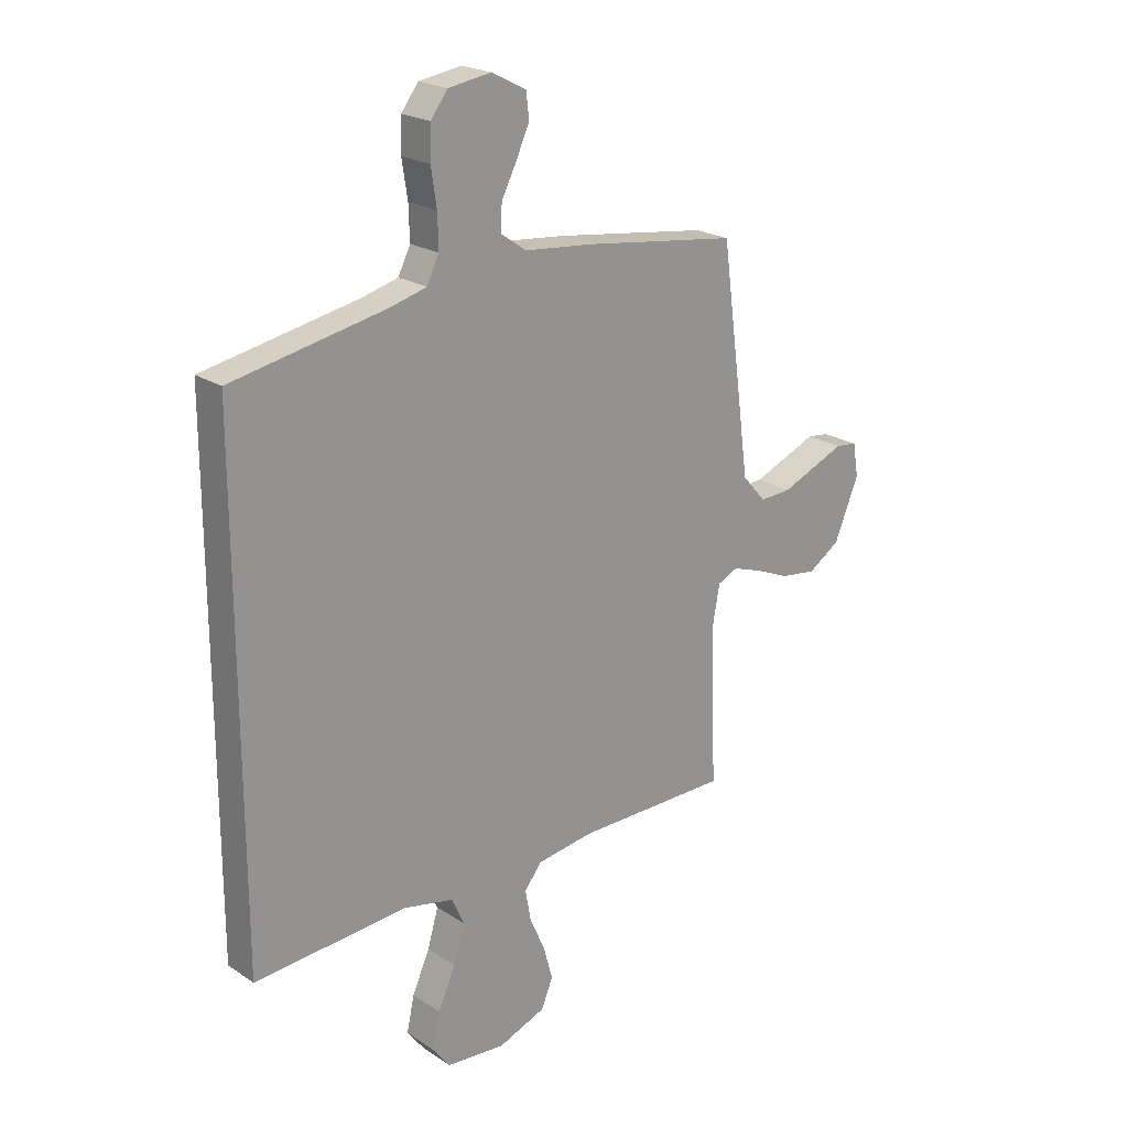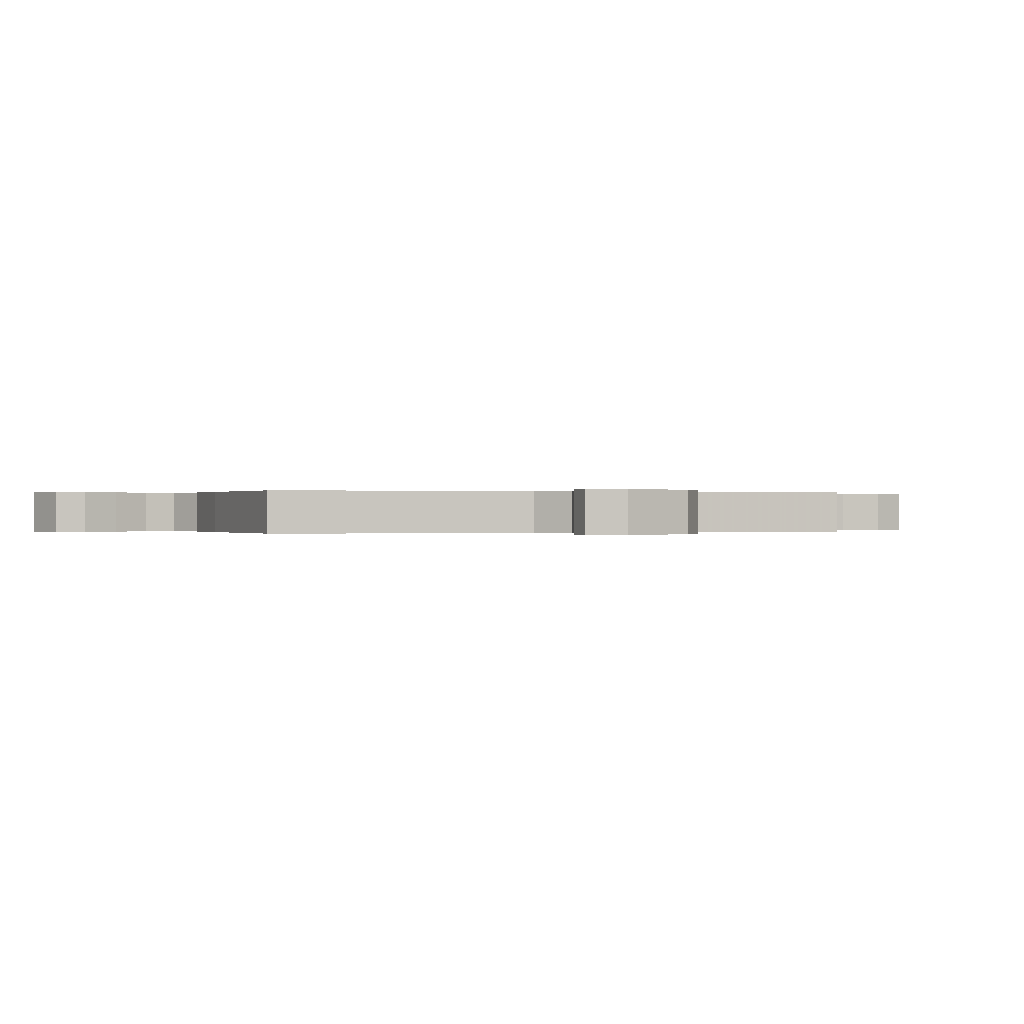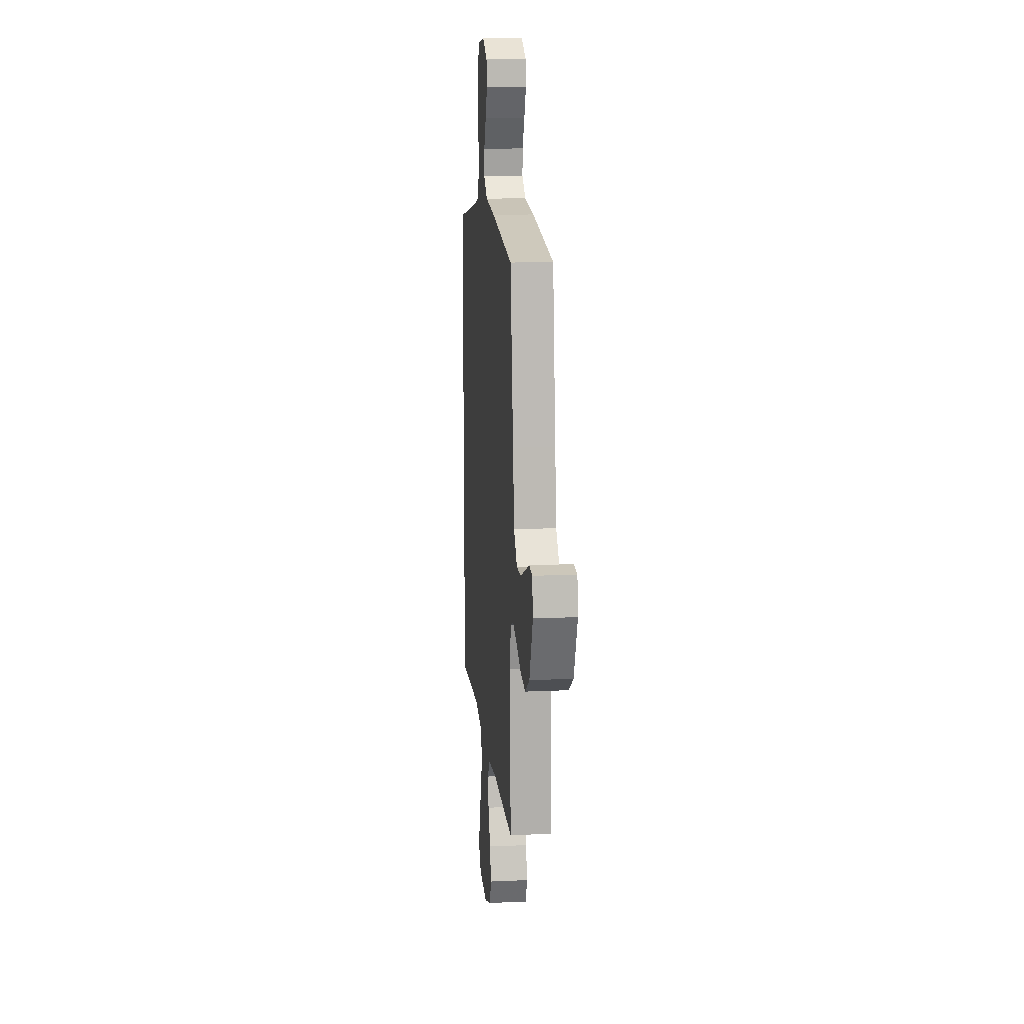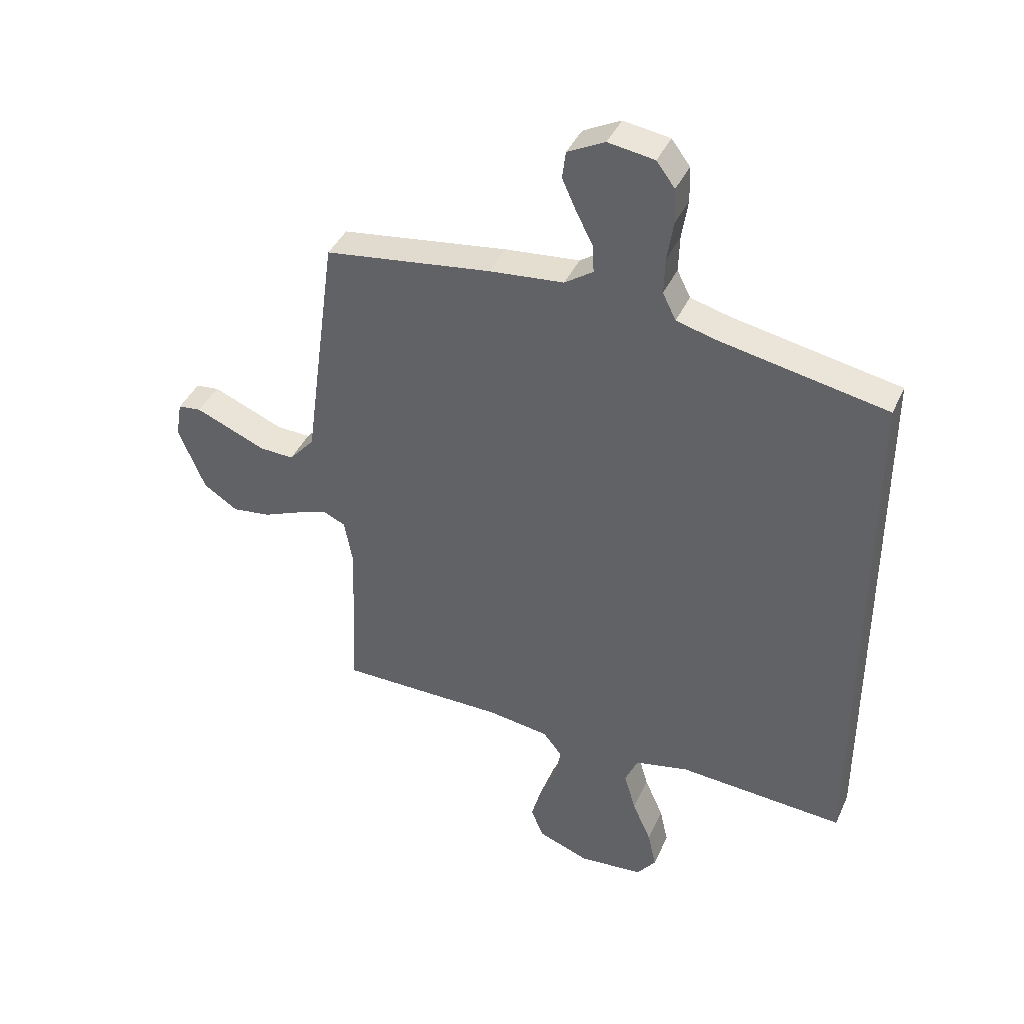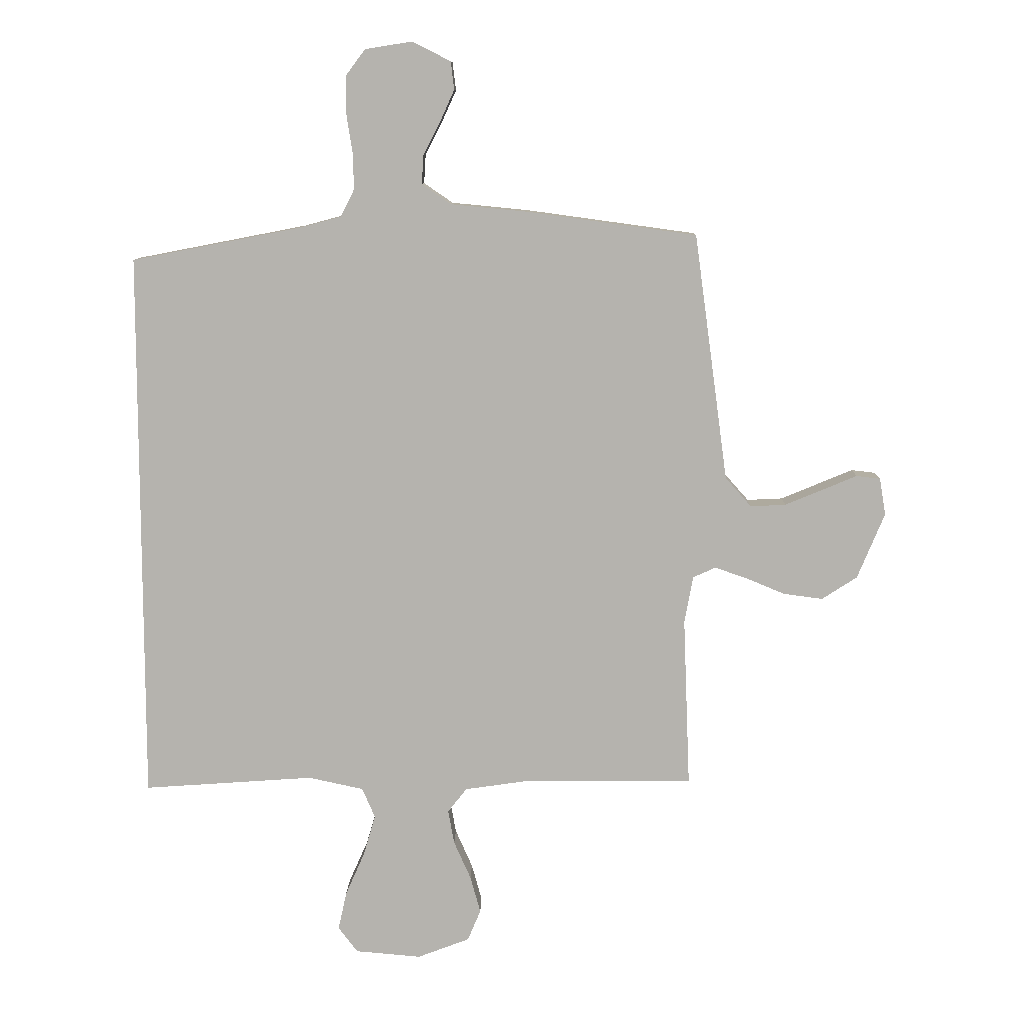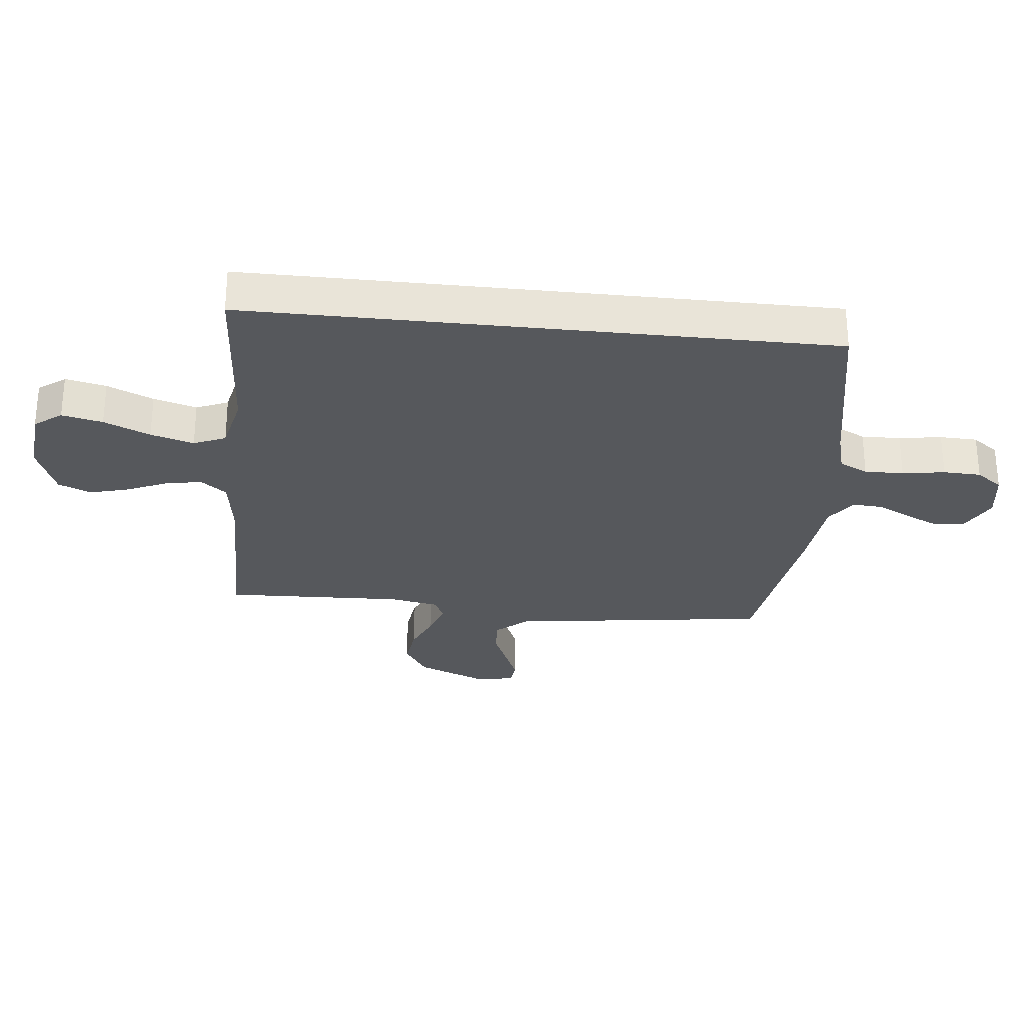
<metadata>
{"format":"obj","ext":"obj","renderer":"f3d","projection":"perspective","resolution":1024,"background":"white","views":[{"elev":21.8,"azim":-41.2,"up":"+Z"},{"elev":-0.0,"azim":74.4,"up":"+Y"},{"elev":14.4,"azim":84.3,"up":"+Z"},{"elev":40.5,"azim":-157.2,"up":"+Z"},{"elev":9.8,"azim":1.2,"up":"+Z"},{"elev":-28.0,"azim":-96.2,"up":"+Y"}]}
</metadata>
<code>
v 0.5 0.07 -0.5
v 0.2 0.07 -0.502
v 0.09 0.07 -0.518
v 0.056 0.07 -0.561
v 0.067 0.07 -0.621
v 0.097 0.07 -0.689
v 0.115 0.07 -0.754
v 0.092 0.07 -0.809
v 0 0.07 -0.844
v -0.116 0.07 -0.834
v -0.15 0.07 -0.789
v -0.135 0.07 -0.721
v -0.101 0.07 -0.644
v -0.08 0.07 -0.572
v -0.103 0.07 -0.519
v -0.2 0.07 -0.498
v -0.5 0.07 -0.519
v -0.5 0.07 0.455
v -0.2 0.07 0.513
v -0.129 0.07 0.532
v -0.105 0.07 0.58
v -0.107 0.07 0.645
v -0.118 0.07 0.716
v -0.116 0.07 0.779
v -0.083 0.07 0.823
v 0 0.07 0.836
v 0.067 0.07 0.802
v 0.073 0.07 0.753
v 0.047 0.07 0.696
v 0.018 0.07 0.639
v 0.015 0.07 0.589
v 0.066 0.07 0.554
v 0.2 0.07 0.541
v 0.5 0.07 0.5
v 0.541 0.07 0.2
v 0.559 0.07 0.066
v 0.605 0.07 0.014
v 0.667 0.07 0.017
v 0.734 0.07 0.045
v 0.794 0.07 0.07
v 0.836 0.07 0.065
v 0.847 0.07 0
v 0.799 0.07 -0.116
v 0.737 0.07 -0.156
v 0.668 0.07 -0.147
v 0.601 0.07 -0.119
v 0.543 0.07 -0.099
v 0.503 0.07 -0.117
v 0.488 0.07 -0.2
v 0.5 0 -0.5
v 0.2 0 -0.502
v 0.09 0 -0.518
v 0.056 0 -0.561
v 0.067 0 -0.621
v 0.097 0 -0.689
v 0.115 0 -0.754
v 0.092 0 -0.809
v 0 0 -0.844
v -0.116 0 -0.834
v -0.15 0 -0.789
v -0.135 0 -0.721
v -0.101 0 -0.644
v -0.08 0 -0.572
v -0.103 0 -0.519
v -0.2 0 -0.498
v -0.5 0 -0.519
v -0.5 0 0.455
v -0.2 0 0.513
v -0.129 0 0.532
v -0.105 0 0.58
v -0.107 0 0.645
v -0.118 0 0.716
v -0.116 0 0.779
v -0.083 0 0.823
v 0 0 0.836
v 0.067 0 0.802
v 0.073 0 0.753
v 0.047 0 0.696
v 0.018 0 0.639
v 0.015 0 0.589
v 0.066 0 0.554
v 0.2 0 0.541
v 0.5 0 0.5
v 0.541 0 0.2
v 0.559 0 0.066
v 0.605 0 0.014
v 0.667 0 0.017
v 0.734 0 0.045
v 0.794 0 0.07
v 0.836 0 0.065
v 0.847 0 0
v 0.799 0 -0.116
v 0.737 0 -0.156
v 0.668 0 -0.147
v 0.601 0 -0.119
v 0.543 0 -0.099
v 0.503 0 -0.117
v 0.488 0 -0.2
f 43 44 45 46
f 43 46 47
f 42 43 47
f 41 42 47
f 38 39 40 41
f 38 41 47 48
f 33 34 35 36
f 32 33 36
f 31 32 36 37
f 27 28 29 30
f 25 26 27 30
f 25 30 31
f 22 23 24 25
f 21 22 25 31
f 20 21 31 37
f 16 17 18 19
f 15 16 19 20
f 14 15 20 37
f 10 11 12 13
f 5 6 7 8
f 4 5 8 9
f 49 1 2
f 48 49 2 3
f 37 38 48
f 14 37 48 3
f 4 9 10 13
f 3 4 13 14
f 95 94 93 92
f 96 95 92
f 96 92 91
f 96 91 90
f 90 89 88 87
f 97 96 90 87
f 85 84 83 82
f 85 82 81
f 86 85 81 80
f 79 78 77 76
f 79 76 75 74
f 80 79 74
f 74 73 72 71
f 80 74 71 70
f 86 80 70 69
f 68 67 66 65
f 69 68 65 64
f 86 69 64 63
f 62 61 60 59
f 57 56 55 54
f 58 57 54 53
f 51 50 98
f 52 51 98 97
f 97 87 86
f 52 97 86 63
f 62 59 58 53
f 63 62 53 52
f 1 50 51 2
f 2 51 52 3
f 3 52 53 4
f 4 53 54 5
f 5 54 55 6
f 6 55 56 7
f 7 56 57 8
f 8 57 58 9
f 9 58 59 10
f 10 59 60 11
f 11 60 61 12
f 12 61 62 13
f 13 62 63 14
f 14 63 64 15
f 15 64 65 16
f 16 65 66 17
f 17 66 67 18
f 18 67 68 19
f 19 68 69 20
f 20 69 70 21
f 21 70 71 22
f 22 71 72 23
f 23 72 73 24
f 24 73 74 25
f 25 74 75 26
f 26 75 76 27
f 27 76 77 28
f 28 77 78 29
f 29 78 79 30
f 30 79 80 31
f 31 80 81 32
f 32 81 82 33
f 33 82 83 34
f 34 83 84 35
f 35 84 85 36
f 36 85 86 37
f 37 86 87 38
f 38 87 88 39
f 39 88 89 40
f 40 89 90 41
f 41 90 91 42
f 42 91 92 43
f 43 92 93 44
f 44 93 94 45
f 45 94 95 46
f 46 95 96 47
f 47 96 97 48
f 48 97 98 49
f 49 98 50 1

</code>
